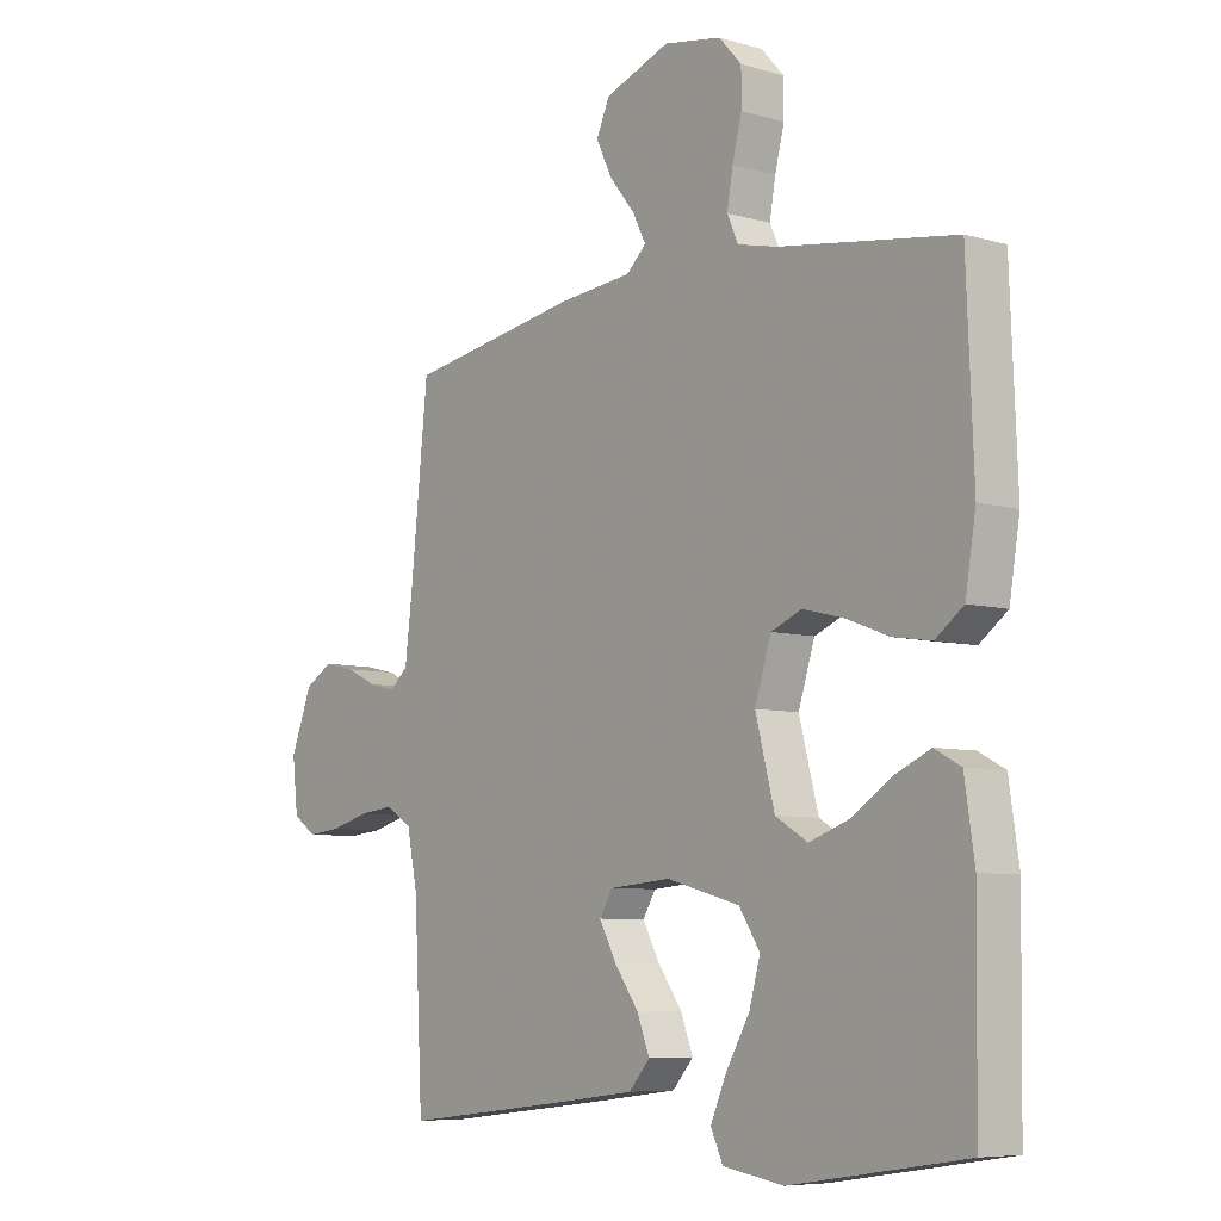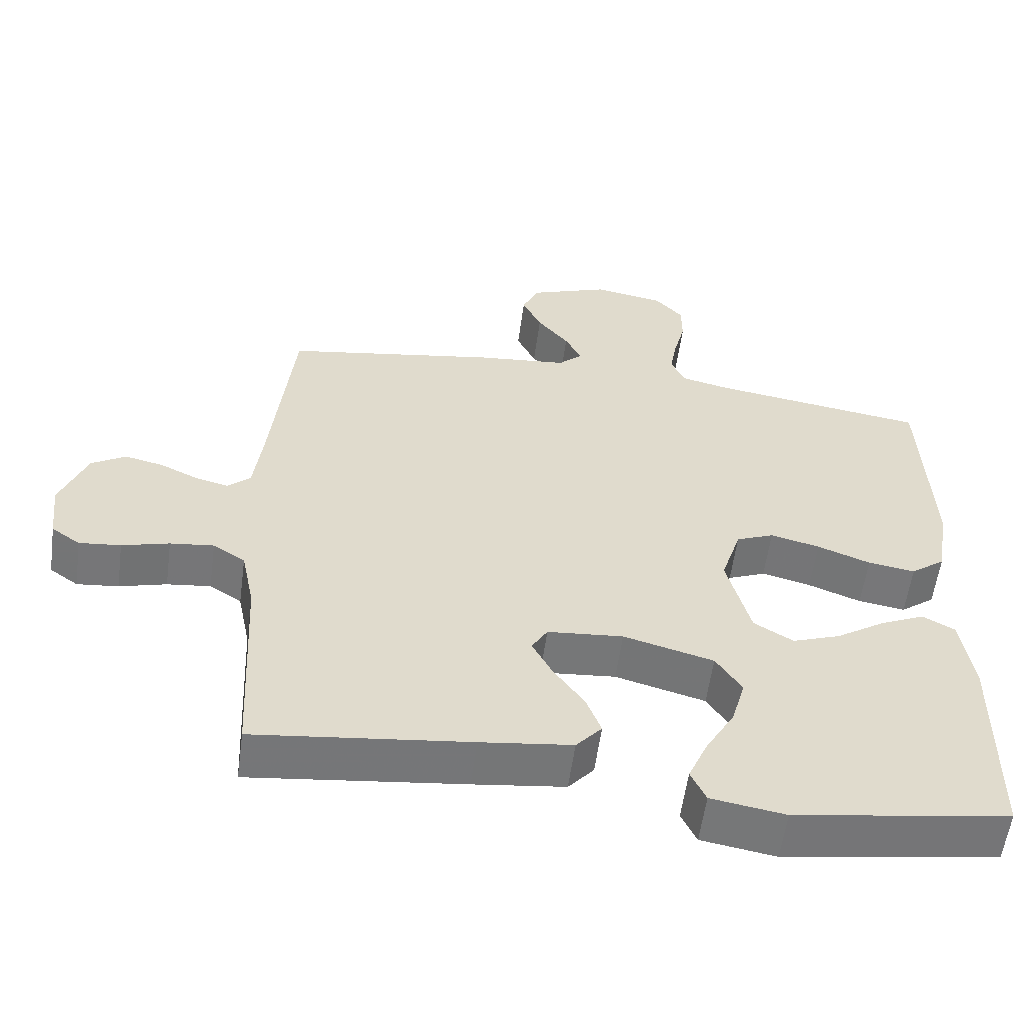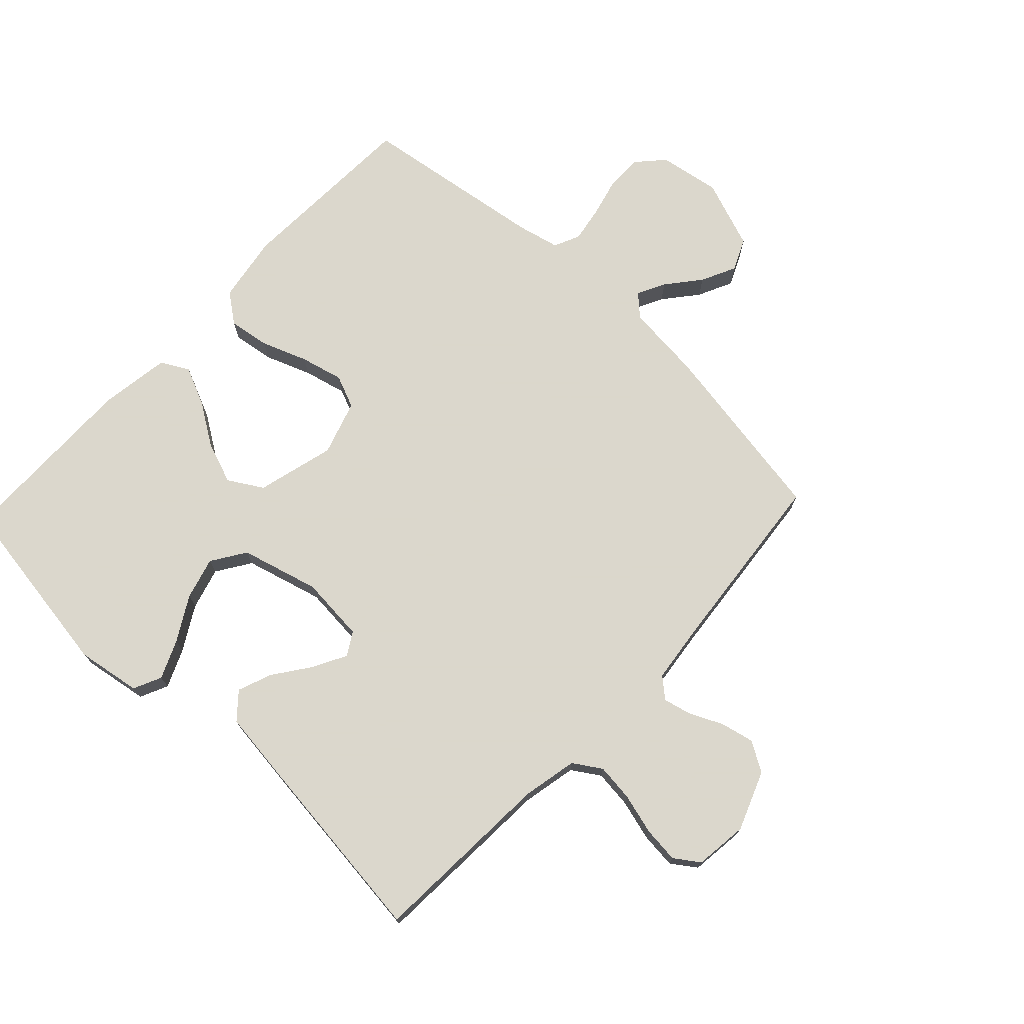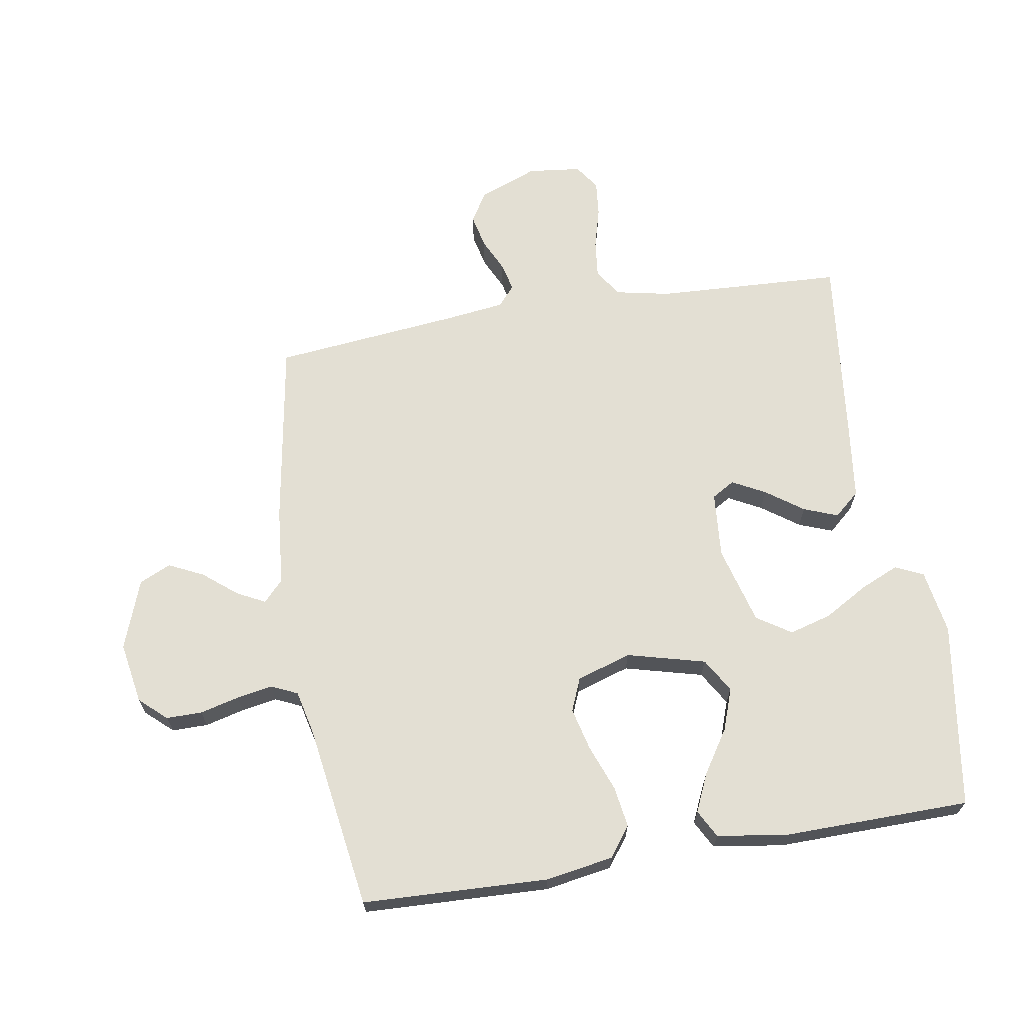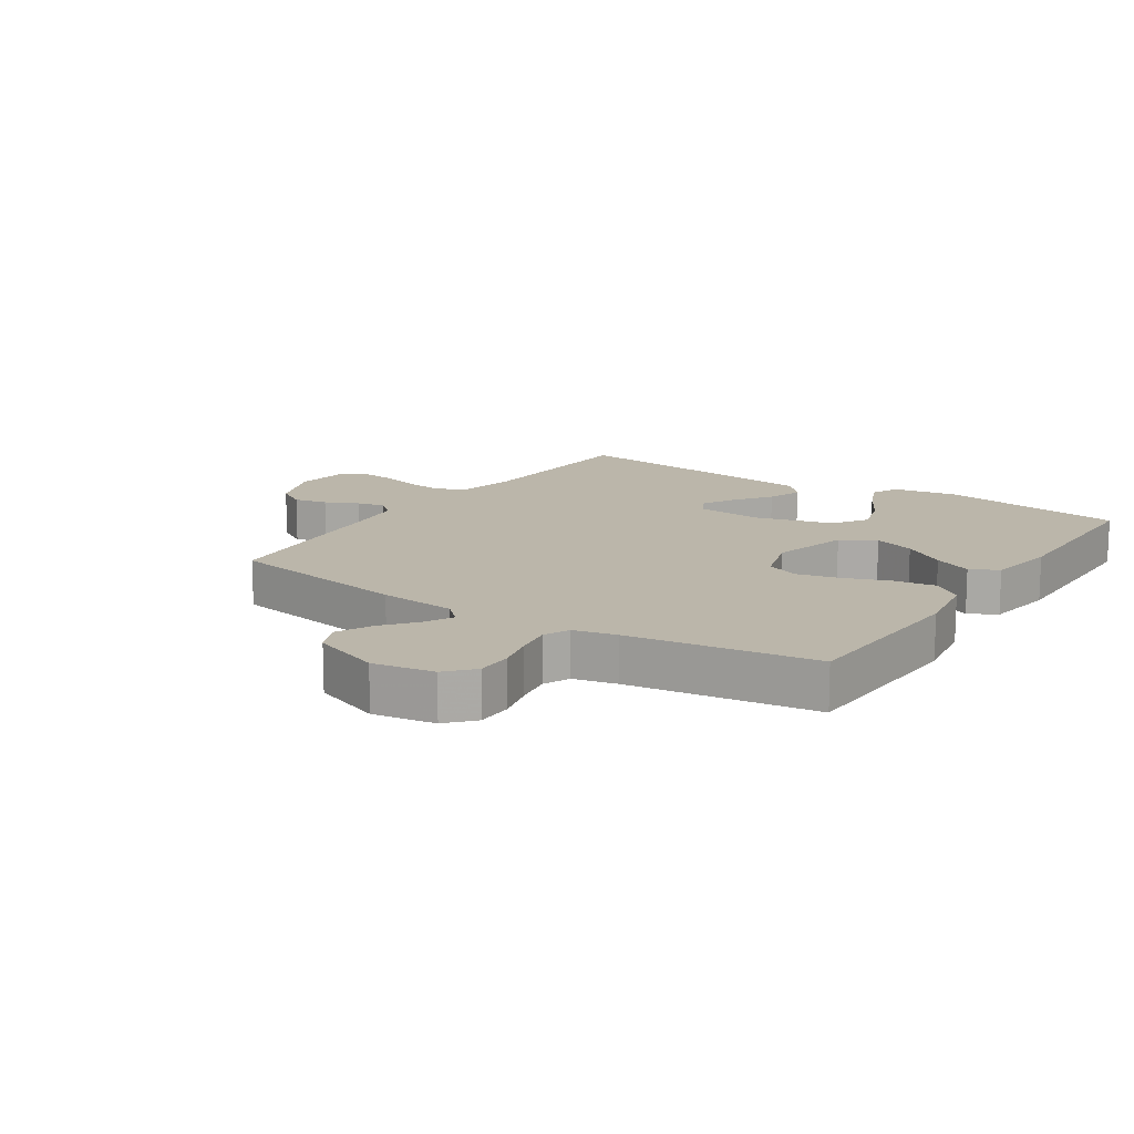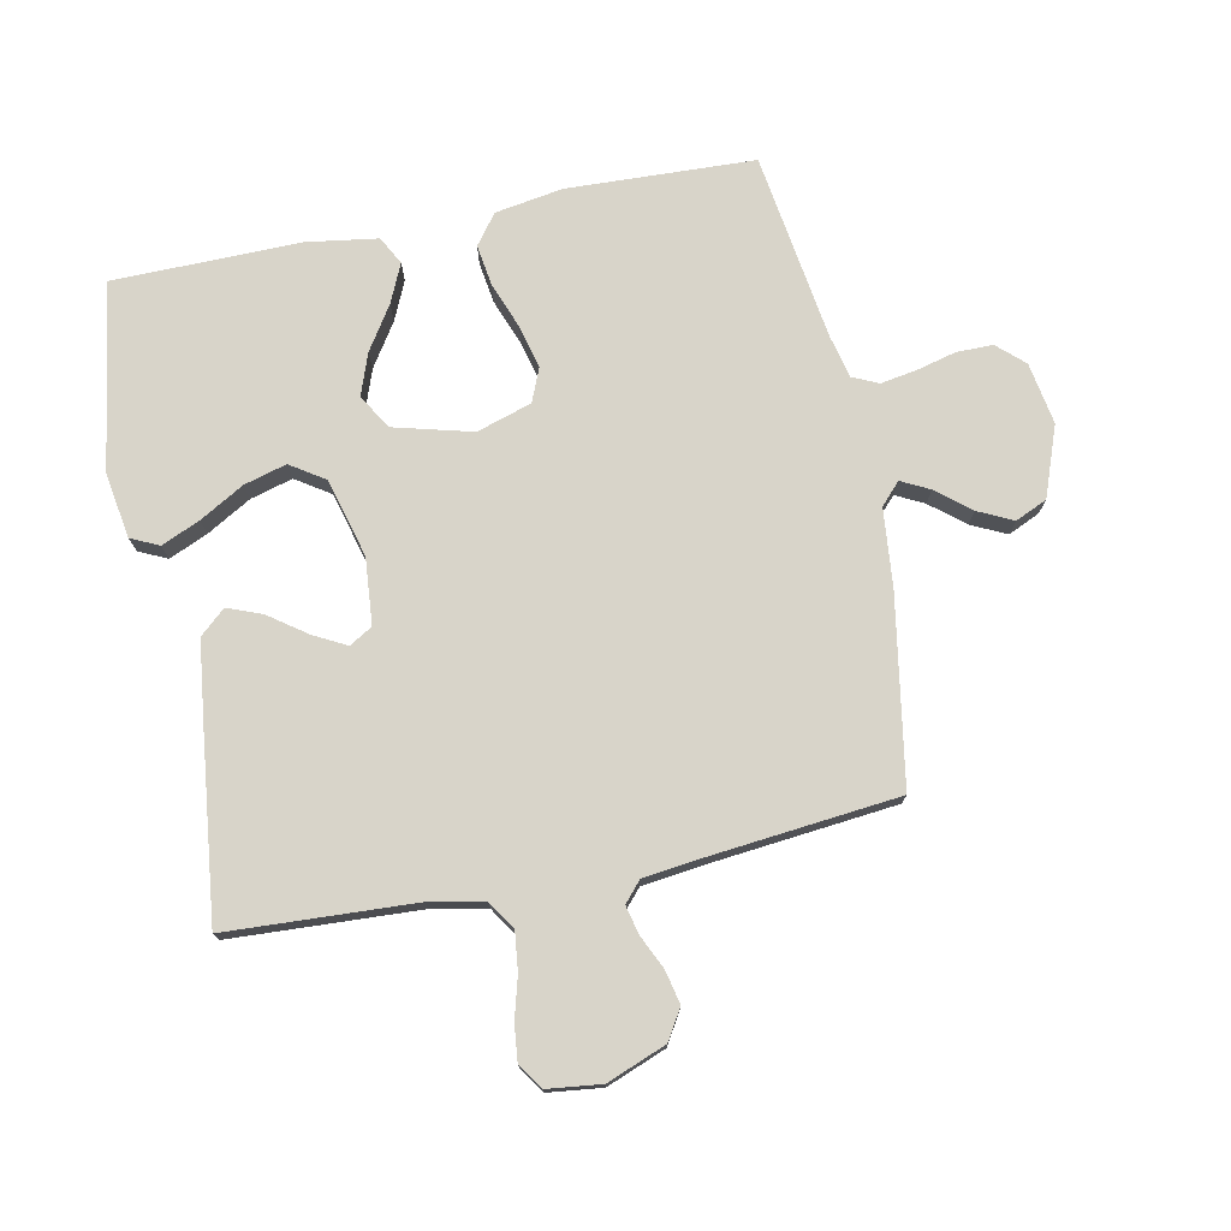
<metadata>
{"format":"obj","ext":"obj","renderer":"f3d","projection":"perspective","resolution":1024,"background":"white","views":[{"elev":-7.0,"azim":50.3,"up":"+Z"},{"elev":-57.3,"azim":-7.7,"up":"+Z"},{"elev":73.4,"azim":-136.7,"up":"+Y"},{"elev":67.0,"azim":80.5,"up":"+Y"},{"elev":14.0,"azim":33.7,"up":"+Y"},{"elev":75.3,"azim":-101.4,"up":"+Y"}]}
</metadata>
<code>
v 0.5 0.07 -0.5
v 0.2 0.07 -0.546
v 0.096 0.07 -0.529
v 0.075 0.07 -0.484
v 0.102 0.07 -0.422
v 0.143 0.07 -0.351
v 0.162 0.07 -0.283
v 0.126 0.07 -0.228
v 0 0.07 -0.194
v -0.106 0.07 -0.203
v -0.128 0.07 -0.24
v -0.1 0.07 -0.293
v -0.057 0.07 -0.353
v -0.036 0.07 -0.408
v -0.072 0.07 -0.449
v -0.2 0.07 -0.465
v -0.5 0.07 -0.5
v -0.515 0.07 -0.2
v -0.533 0.07 -0.112
v -0.578 0.07 -0.083
v -0.639 0.07 -0.09
v -0.705 0.07 -0.108
v -0.763 0.07 -0.114
v -0.803 0.07 -0.086
v -0.813 0.07 0
v -0.776 0.07 0.095
v -0.728 0.07 0.124
v -0.674 0.07 0.112
v -0.621 0.07 0.087
v -0.575 0.07 0.076
v -0.543 0.07 0.104
v -0.531 0.07 0.2
v -0.5 0.07 0.5
v -0.2 0.07 0.55
v -0.075 0.07 0.562
v -0.041 0.07 0.594
v -0.064 0.07 0.639
v -0.108 0.07 0.693
v -0.135 0.07 0.749
v -0.112 0.07 0.8
v 0 0.07 0.841
v 0.099 0.07 0.824
v 0.138 0.07 0.781
v 0.138 0.07 0.723
v 0.122 0.07 0.66
v 0.112 0.07 0.602
v 0.131 0.07 0.56
v 0.2 0.07 0.544
v 0.5 0.07 0.5
v 0.512 0.07 0.2
v 0.494 0.07 0.091
v 0.446 0.07 0.055
v 0.38 0.07 0.065
v 0.306 0.07 0.093
v 0.237 0.07 0.11
v 0.184 0.07 0.088
v 0.156 0.07 0
v 0.189 0.07 -0.126
v 0.244 0.07 -0.159
v 0.311 0.07 -0.135
v 0.38 0.07 -0.09
v 0.442 0.07 -0.062
v 0.487 0.07 -0.086
v 0.504 0.07 -0.2
v 0.5 0 -0.5
v 0.2 0 -0.546
v 0.096 0 -0.529
v 0.075 0 -0.484
v 0.102 0 -0.422
v 0.143 0 -0.351
v 0.162 0 -0.283
v 0.126 0 -0.228
v 0 0 -0.194
v -0.106 0 -0.203
v -0.128 0 -0.24
v -0.1 0 -0.293
v -0.057 0 -0.353
v -0.036 0 -0.408
v -0.072 0 -0.449
v -0.2 0 -0.465
v -0.5 0 -0.5
v -0.515 0 -0.2
v -0.533 0 -0.112
v -0.578 0 -0.083
v -0.639 0 -0.09
v -0.705 0 -0.108
v -0.763 0 -0.114
v -0.803 0 -0.086
v -0.813 0 0
v -0.776 0 0.095
v -0.728 0 0.124
v -0.674 0 0.112
v -0.621 0 0.087
v -0.575 0 0.076
v -0.543 0 0.104
v -0.531 0 0.2
v -0.5 0 0.5
v -0.2 0 0.55
v -0.075 0 0.562
v -0.041 0 0.594
v -0.064 0 0.639
v -0.108 0 0.693
v -0.135 0 0.749
v -0.112 0 0.8
v 0 0 0.841
v 0.099 0 0.824
v 0.138 0 0.781
v 0.138 0 0.723
v 0.122 0 0.66
v 0.112 0 0.602
v 0.131 0 0.56
v 0.2 0 0.544
v 0.5 0 0.5
v 0.512 0 0.2
v 0.494 0 0.091
v 0.446 0 0.055
v 0.38 0 0.065
v 0.306 0 0.093
v 0.237 0 0.11
v 0.184 0 0.088
v 0.156 0 0
v 0.189 0 -0.126
v 0.244 0 -0.159
v 0.311 0 -0.135
v 0.38 0 -0.09
v 0.442 0 -0.062
v 0.487 0 -0.086
v 0.504 0 -0.2
f 4 5 6
f 3 4 6
f 2 3 6
f 1 2 6
f 64 1 6
f 63 64 6
f 62 63 6
f 61 62 6
f 60 61 6
f 59 60 6 7
f 58 59 7 8
f 57 58 8 9
f 56 57 9 10
f 52 53 54
f 51 52 54
f 50 51 54
f 49 50 54
f 48 49 54
f 47 48 54 55
f 46 47 55 56
f 43 44 45
f 42 43 45
f 41 42 45
f 40 41 45
f 39 40 45
f 38 39 45
f 37 38 45
f 36 37 45 46
f 46 56 10
f 36 46 10
f 35 36 10
f 35 10 11
f 34 35 11
f 33 34 11
f 32 33 11
f 27 28 29
f 26 27 29
f 25 26 29
f 24 25 29
f 23 24 29
f 22 23 29
f 21 22 29
f 20 21 29 30
f 19 20 30 31
f 16 17 18
f 15 16 18
f 14 15 18
f 13 14 18
f 12 13 18
f 19 31 32
f 18 19 32
f 12 18 32
f 11 12 32
f 70 69 68
f 70 68 67
f 70 67 66
f 70 66 65
f 70 65 128
f 70 128 127
f 70 127 126
f 70 126 125
f 70 125 124
f 71 70 124 123
f 72 71 123 122
f 73 72 122 121
f 74 73 121 120
f 118 117 116
f 118 116 115
f 118 115 114
f 118 114 113
f 118 113 112
f 119 118 112 111
f 120 119 111 110
f 109 108 107
f 109 107 106
f 109 106 105
f 109 105 104
f 109 104 103
f 109 103 102
f 109 102 101
f 110 109 101 100
f 74 120 110
f 74 110 100
f 74 100 99
f 75 74 99
f 75 99 98
f 75 98 97
f 75 97 96
f 93 92 91
f 93 91 90
f 93 90 89
f 93 89 88
f 93 88 87
f 93 87 86
f 93 86 85
f 94 93 85 84
f 95 94 84 83
f 82 81 80
f 82 80 79
f 82 79 78
f 82 78 77
f 82 77 76
f 96 95 83
f 96 83 82
f 96 82 76
f 96 76 75
f 1 65 66 2
f 2 66 67 3
f 3 67 68 4
f 4 68 69 5
f 5 69 70 6
f 6 70 71 7
f 7 71 72 8
f 8 72 73 9
f 9 73 74 10
f 10 74 75 11
f 11 75 76 12
f 12 76 77 13
f 13 77 78 14
f 14 78 79 15
f 15 79 80 16
f 16 80 81 17
f 17 81 82 18
f 18 82 83 19
f 19 83 84 20
f 20 84 85 21
f 21 85 86 22
f 22 86 87 23
f 23 87 88 24
f 24 88 89 25
f 25 89 90 26
f 26 90 91 27
f 27 91 92 28
f 28 92 93 29
f 29 93 94 30
f 30 94 95 31
f 31 95 96 32
f 32 96 97 33
f 33 97 98 34
f 34 98 99 35
f 35 99 100 36
f 36 100 101 37
f 37 101 102 38
f 38 102 103 39
f 39 103 104 40
f 40 104 105 41
f 41 105 106 42
f 42 106 107 43
f 43 107 108 44
f 44 108 109 45
f 45 109 110 46
f 46 110 111 47
f 47 111 112 48
f 48 112 113 49
f 49 113 114 50
f 50 114 115 51
f 51 115 116 52
f 52 116 117 53
f 53 117 118 54
f 54 118 119 55
f 55 119 120 56
f 56 120 121 57
f 57 121 122 58
f 58 122 123 59
f 59 123 124 60
f 60 124 125 61
f 61 125 126 62
f 62 126 127 63
f 63 127 128 64
f 64 128 65 1

</code>
